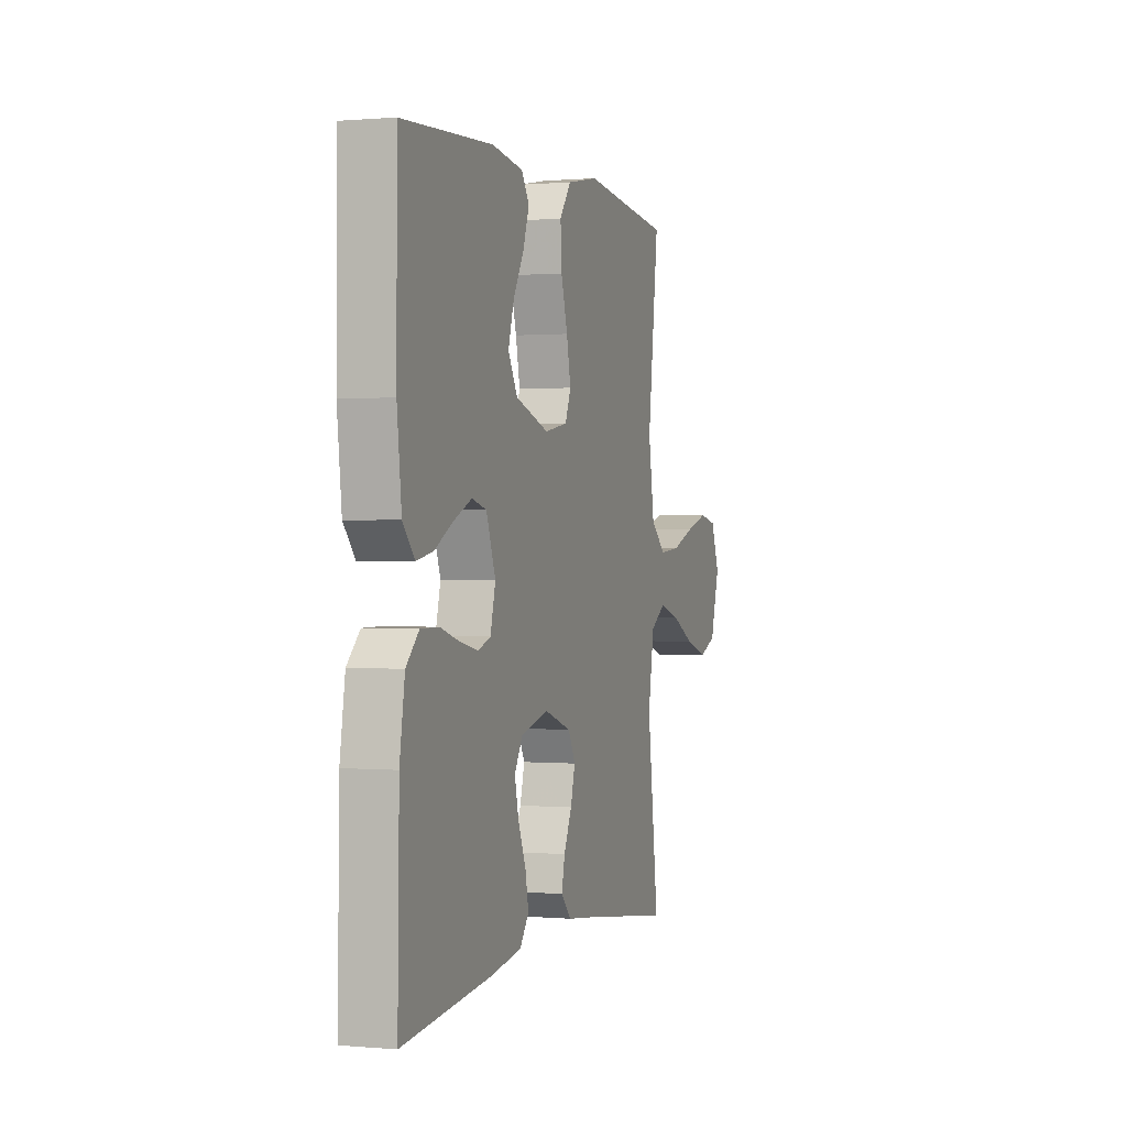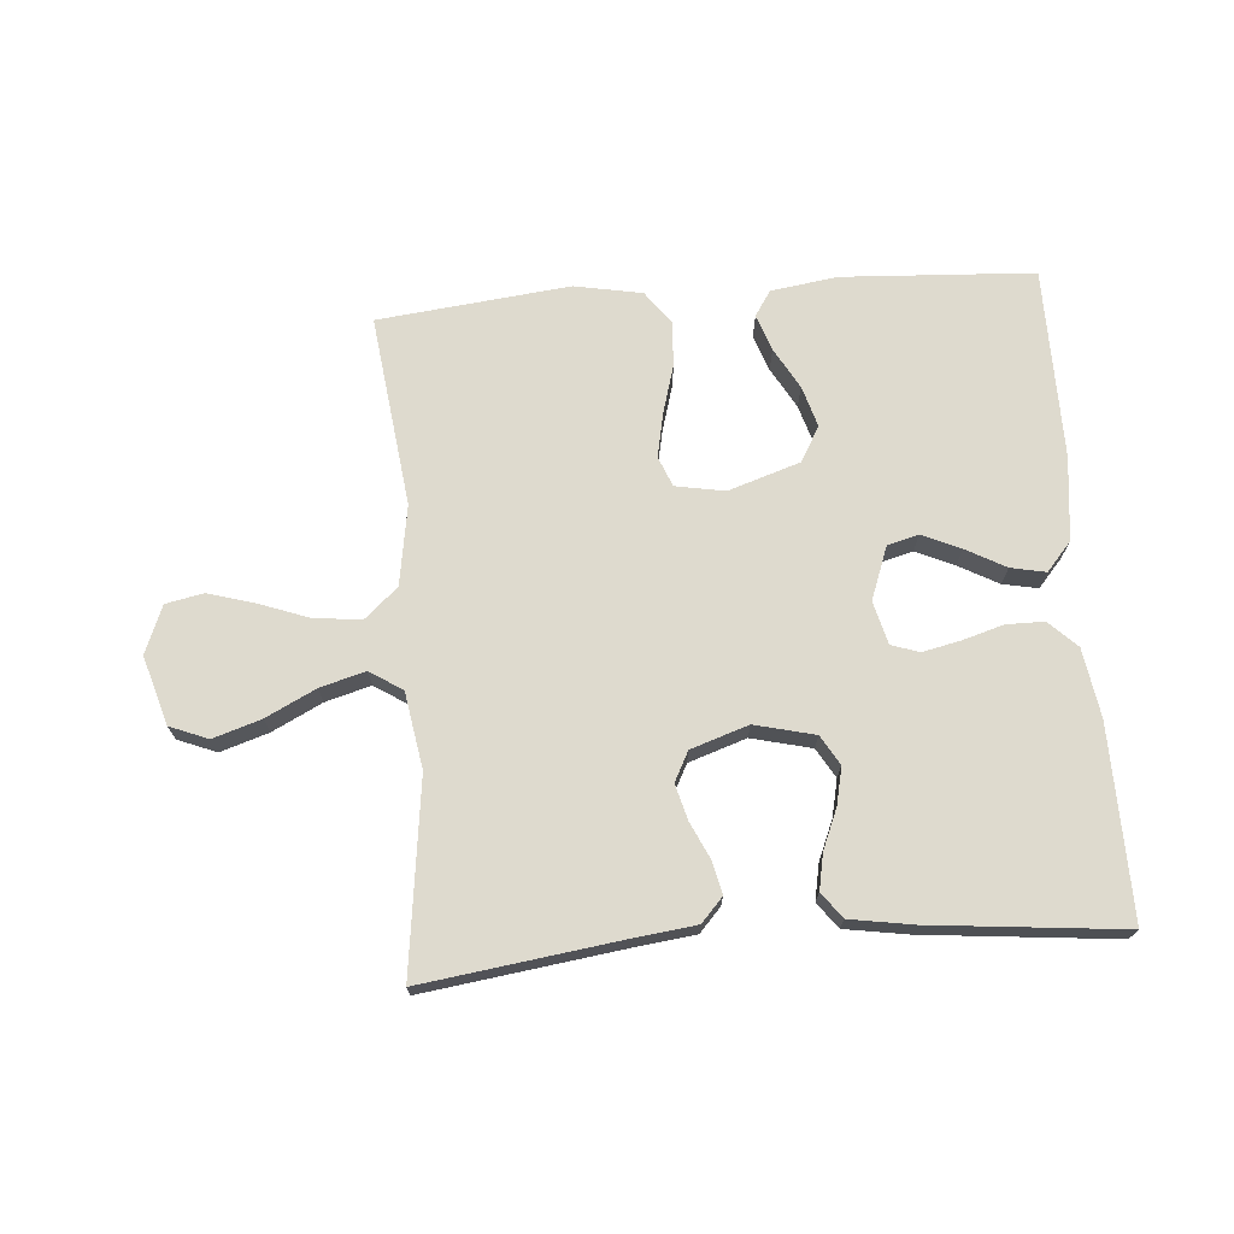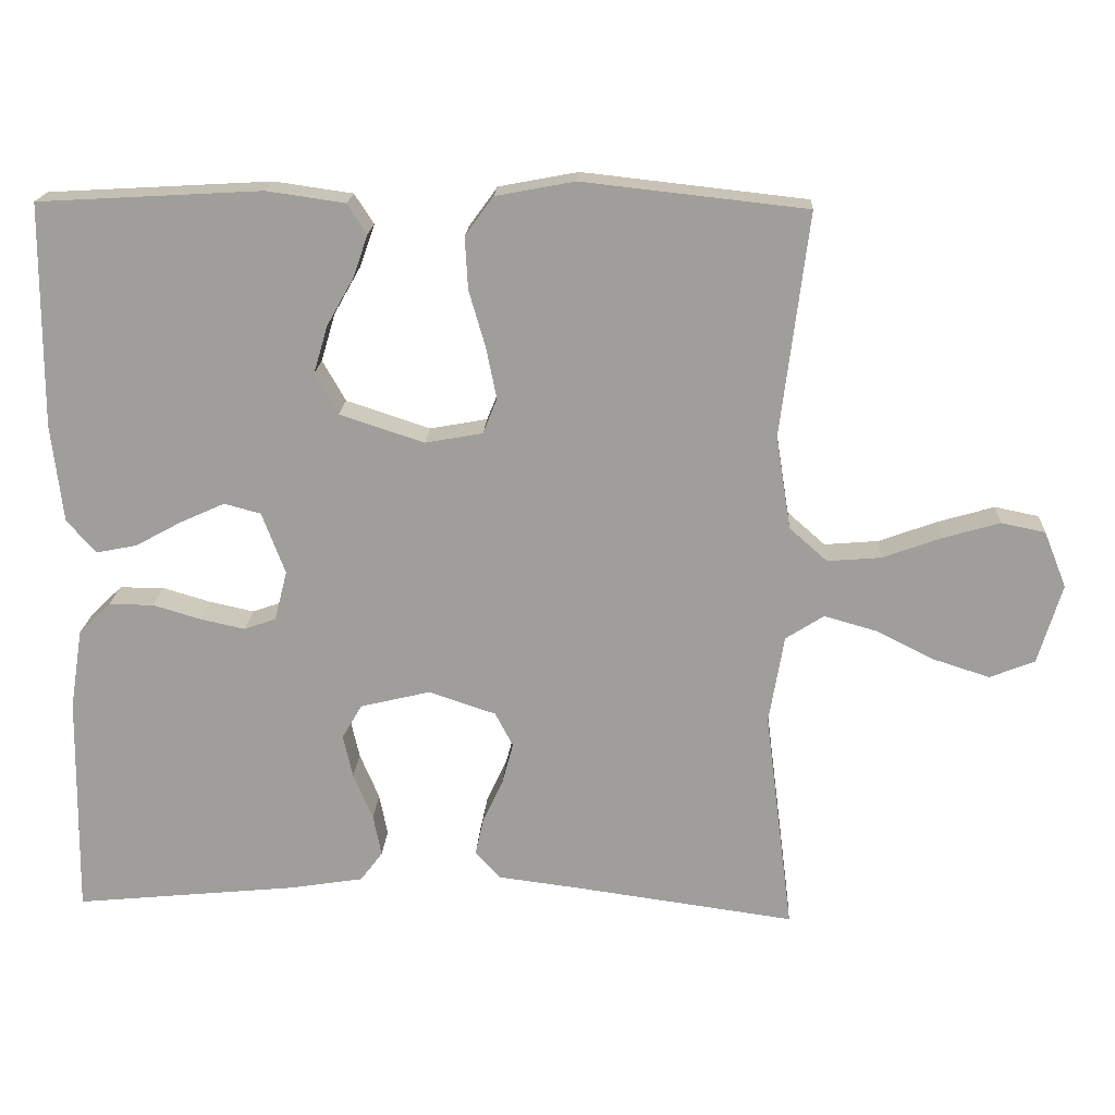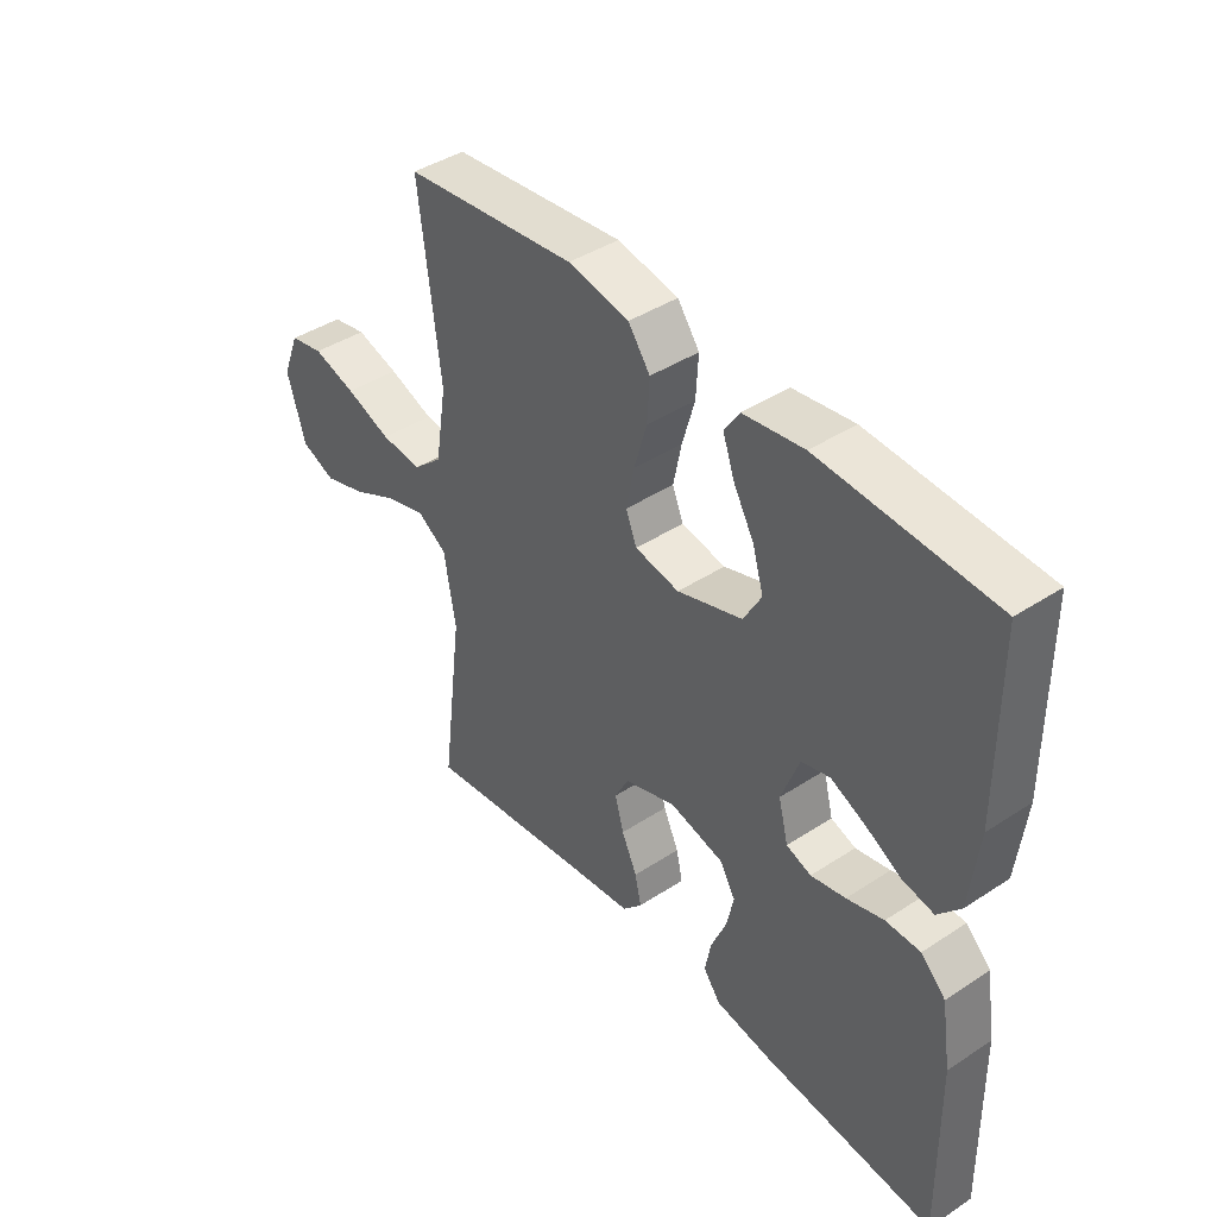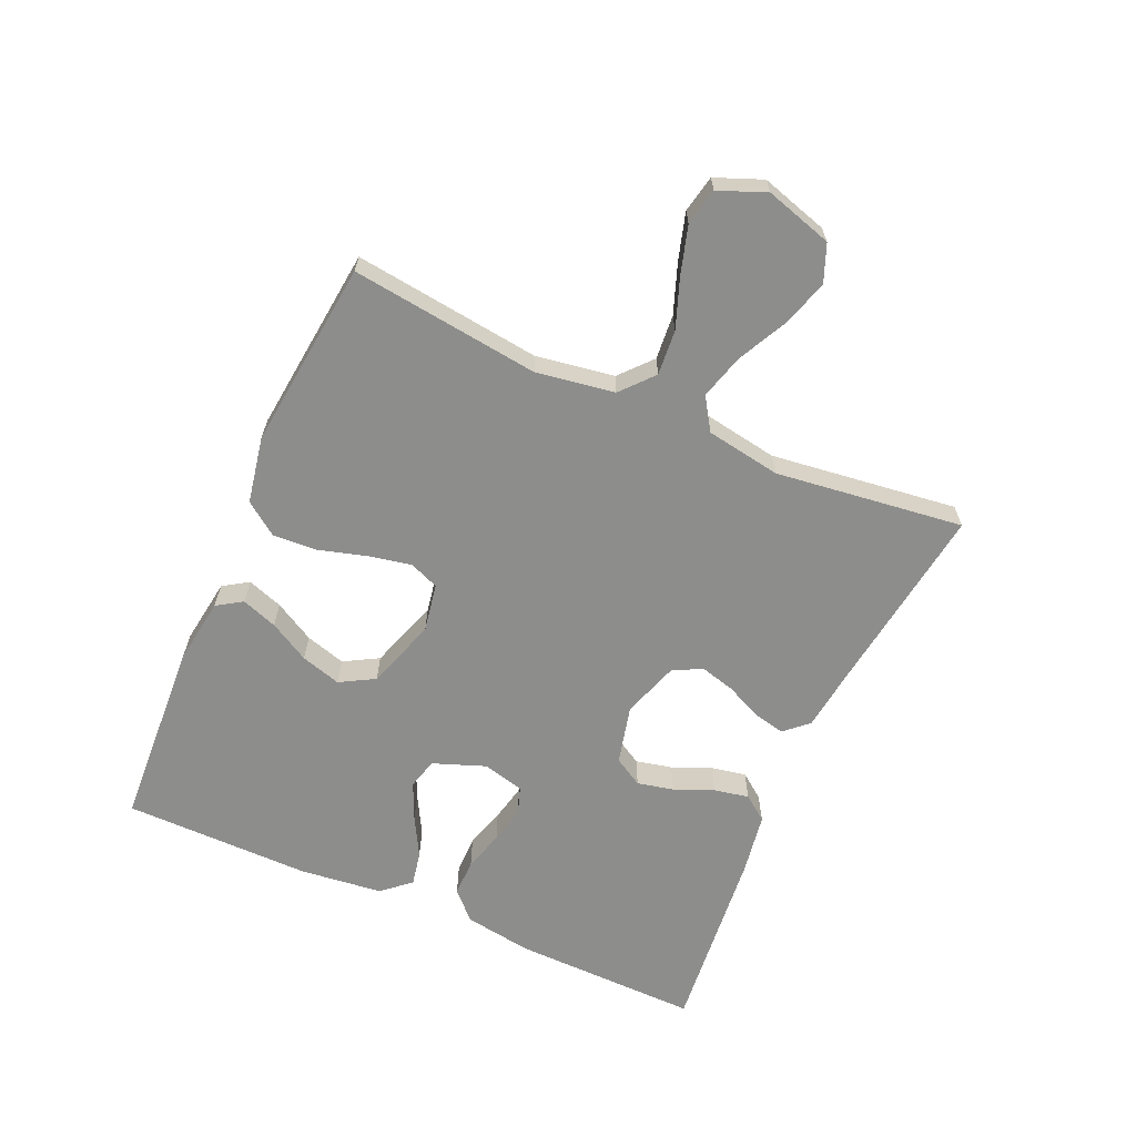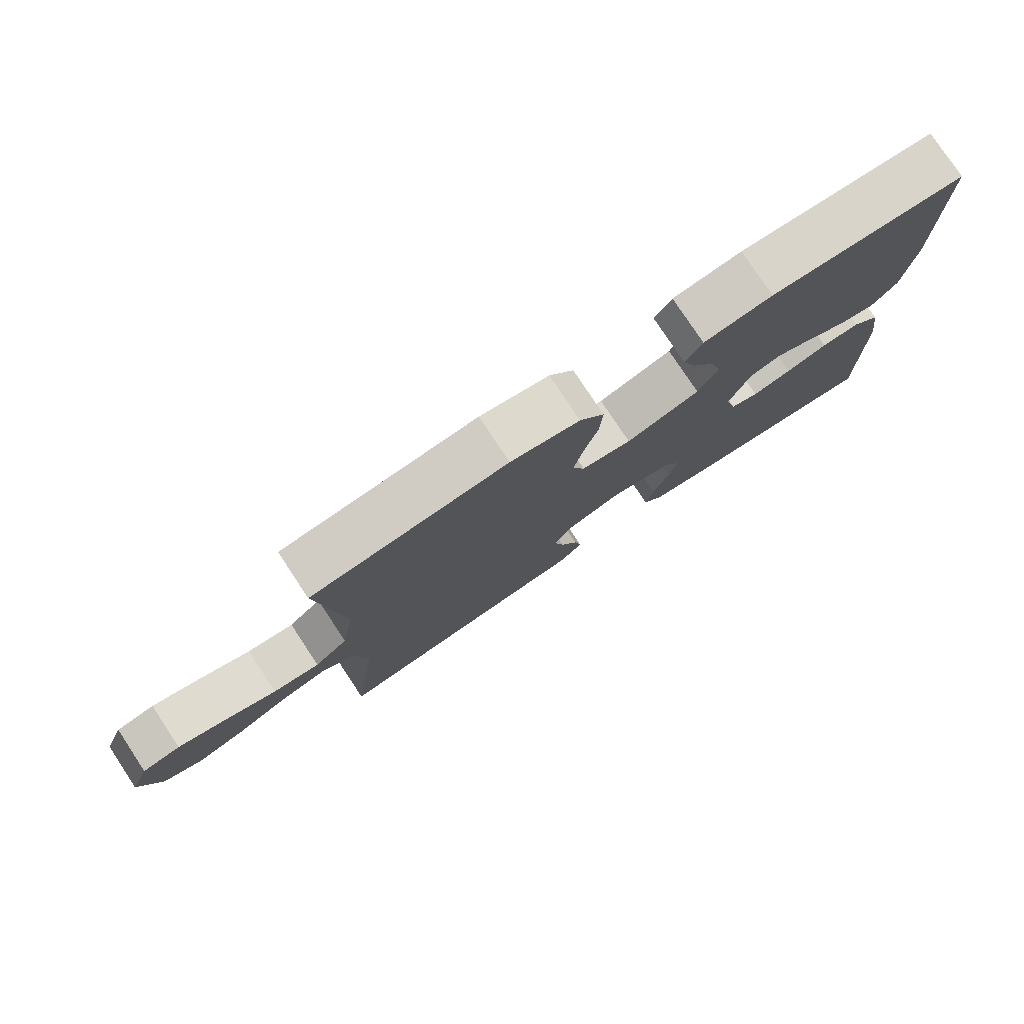
<metadata>
{"format":"obj","ext":"obj","renderer":"f3d","projection":"perspective","resolution":1024,"background":"white","views":[{"elev":0.5,"azim":-71.7,"up":"+Z"},{"elev":71.2,"azim":175.5,"up":"+Y"},{"elev":18.7,"azim":3.1,"up":"+Z"},{"elev":41.9,"azim":-128.2,"up":"+Z"},{"elev":-64.4,"azim":66.1,"up":"+Y"},{"elev":78.3,"azim":146.5,"up":"+Z"}]}
</metadata>
<code>
v 0.5 0.07 -0.5
v 0.2 0.07 -0.459
v 0.095 0.07 -0.446
v 0.061 0.07 -0.409
v 0.072 0.07 -0.359
v 0.099 0.07 -0.301
v 0.114 0.07 -0.245
v 0.09 0.07 -0.199
v 0 0.07 -0.169
v -0.094 0.07 -0.192
v -0.121 0.07 -0.238
v -0.108 0.07 -0.296
v -0.082 0.07 -0.358
v -0.071 0.07 -0.414
v -0.101 0.07 -0.454
v -0.2 0.07 -0.47
v -0.5 0.07 -0.5
v -0.495 0.07 -0.2
v -0.478 0.07 -0.092
v -0.435 0.07 -0.05
v -0.375 0.07 -0.05
v -0.311 0.07 -0.069
v -0.251 0.07 -0.082
v -0.208 0.07 -0.067
v -0.191 0.07 0
v -0.222 0.07 0.083
v -0.271 0.07 0.096
v -0.331 0.07 0.069
v -0.393 0.07 0.035
v -0.448 0.07 0.024
v -0.487 0.07 0.069
v -0.502 0.07 0.2
v -0.5 0.07 0.5
v -0.2 0.07 0.517
v -0.095 0.07 0.502
v -0.069 0.07 0.462
v -0.089 0.07 0.405
v -0.125 0.07 0.341
v -0.144 0.07 0.277
v -0.113 0.07 0.222
v 0 0.07 0.185
v 0.077 0.07 0.199
v 0.096 0.07 0.246
v 0.082 0.07 0.315
v 0.06 0.07 0.391
v 0.056 0.07 0.461
v 0.094 0.07 0.513
v 0.2 0.07 0.533
v 0.5 0.07 0.5
v 0.463 0.07 0.2
v 0.483 0.07 0.075
v 0.534 0.07 0.03
v 0.606 0.07 0.036
v 0.685 0.07 0.065
v 0.76 0.07 0.087
v 0.819 0.07 0.075
v 0.849 0.07 0
v 0.817 0.07 -0.107
v 0.757 0.07 -0.131
v 0.682 0.07 -0.107
v 0.604 0.07 -0.068
v 0.533 0.07 -0.048
v 0.482 0.07 -0.081
v 0.462 0.07 -0.2
v 0.5 0 -0.5
v 0.2 0 -0.459
v 0.095 0 -0.446
v 0.061 0 -0.409
v 0.072 0 -0.359
v 0.099 0 -0.301
v 0.114 0 -0.245
v 0.09 0 -0.199
v 0 0 -0.169
v -0.094 0 -0.192
v -0.121 0 -0.238
v -0.108 0 -0.296
v -0.082 0 -0.358
v -0.071 0 -0.414
v -0.101 0 -0.454
v -0.2 0 -0.47
v -0.5 0 -0.5
v -0.495 0 -0.2
v -0.478 0 -0.092
v -0.435 0 -0.05
v -0.375 0 -0.05
v -0.311 0 -0.069
v -0.251 0 -0.082
v -0.208 0 -0.067
v -0.191 0 0
v -0.222 0 0.083
v -0.271 0 0.096
v -0.331 0 0.069
v -0.393 0 0.035
v -0.448 0 0.024
v -0.487 0 0.069
v -0.502 0 0.2
v -0.5 0 0.5
v -0.2 0 0.517
v -0.095 0 0.502
v -0.069 0 0.462
v -0.089 0 0.405
v -0.125 0 0.341
v -0.144 0 0.277
v -0.113 0 0.222
v 0 0 0.185
v 0.077 0 0.199
v 0.096 0 0.246
v 0.082 0 0.315
v 0.06 0 0.391
v 0.056 0 0.461
v 0.094 0 0.513
v 0.2 0 0.533
v 0.5 0 0.5
v 0.463 0 0.2
v 0.483 0 0.075
v 0.534 0 0.03
v 0.606 0 0.036
v 0.685 0 0.065
v 0.76 0 0.087
v 0.819 0 0.075
v 0.849 0 0
v 0.817 0 -0.107
v 0.757 0 -0.131
v 0.682 0 -0.107
v 0.604 0 -0.068
v 0.533 0 -0.048
v 0.482 0 -0.081
v 0.462 0 -0.2
f 59 60 61
f 58 59 61
f 57 58 61
f 56 57 61
f 55 56 61
f 54 55 61
f 53 54 61
f 52 53 61 62
f 51 52 62 63
f 48 49 50
f 47 48 50
f 46 47 50
f 45 46 50
f 44 45 50
f 51 63 64
f 50 51 64
f 44 50 64
f 43 44 64
f 36 37 38
f 35 36 38
f 34 35 38
f 33 34 38
f 32 33 38
f 31 32 38
f 30 31 38
f 29 30 38
f 28 29 38
f 27 28 38 39
f 26 27 39 40
f 20 21 22
f 19 20 22
f 18 19 22
f 17 18 22
f 16 17 22
f 15 16 22
f 14 15 22
f 13 14 22
f 12 13 22
f 11 12 22 23
f 10 11 23 24
f 4 5 6
f 3 4 6
f 2 3 6
f 2 6 7
f 1 2 7
f 64 1 7
f 43 64 7
f 42 43 7
f 25 26 40 41
f 25 41 42
f 24 25 42
f 10 24 42
f 9 10 42
f 42 7 8
f 8 9 42
f 125 124 123
f 125 123 122
f 125 122 121
f 125 121 120
f 125 120 119
f 125 119 118
f 125 118 117
f 126 125 117 116
f 127 126 116 115
f 114 113 112
f 114 112 111
f 114 111 110
f 114 110 109
f 114 109 108
f 128 127 115
f 128 115 114
f 128 114 108
f 128 108 107
f 102 101 100
f 102 100 99
f 102 99 98
f 102 98 97
f 102 97 96
f 102 96 95
f 102 95 94
f 102 94 93
f 102 93 92
f 103 102 92 91
f 104 103 91 90
f 86 85 84
f 86 84 83
f 86 83 82
f 86 82 81
f 86 81 80
f 86 80 79
f 86 79 78
f 86 78 77
f 86 77 76
f 87 86 76 75
f 88 87 75 74
f 70 69 68
f 70 68 67
f 70 67 66
f 71 70 66
f 71 66 65
f 71 65 128
f 71 128 107
f 71 107 106
f 105 104 90 89
f 106 105 89
f 106 89 88
f 106 88 74
f 106 74 73
f 72 71 106
f 106 73 72
f 1 65 66 2
f 2 66 67 3
f 3 67 68 4
f 4 68 69 5
f 5 69 70 6
f 6 70 71 7
f 7 71 72 8
f 8 72 73 9
f 9 73 74 10
f 10 74 75 11
f 11 75 76 12
f 12 76 77 13
f 13 77 78 14
f 14 78 79 15
f 15 79 80 16
f 16 80 81 17
f 17 81 82 18
f 18 82 83 19
f 19 83 84 20
f 20 84 85 21
f 21 85 86 22
f 22 86 87 23
f 23 87 88 24
f 24 88 89 25
f 25 89 90 26
f 26 90 91 27
f 27 91 92 28
f 28 92 93 29
f 29 93 94 30
f 30 94 95 31
f 31 95 96 32
f 32 96 97 33
f 33 97 98 34
f 34 98 99 35
f 35 99 100 36
f 36 100 101 37
f 37 101 102 38
f 38 102 103 39
f 39 103 104 40
f 40 104 105 41
f 41 105 106 42
f 42 106 107 43
f 43 107 108 44
f 44 108 109 45
f 45 109 110 46
f 46 110 111 47
f 47 111 112 48
f 48 112 113 49
f 49 113 114 50
f 50 114 115 51
f 51 115 116 52
f 52 116 117 53
f 53 117 118 54
f 54 118 119 55
f 55 119 120 56
f 56 120 121 57
f 57 121 122 58
f 58 122 123 59
f 59 123 124 60
f 60 124 125 61
f 61 125 126 62
f 62 126 127 63
f 63 127 128 64
f 64 128 65 1

</code>
